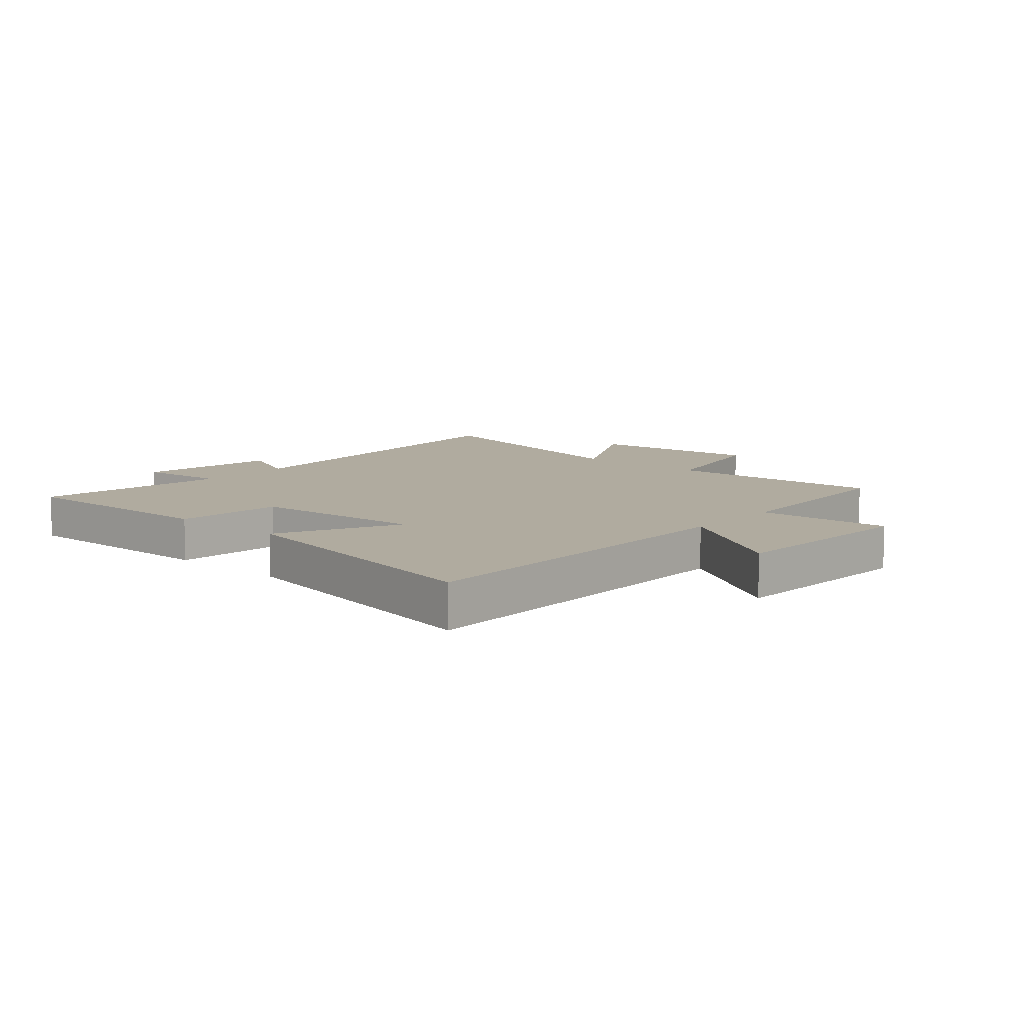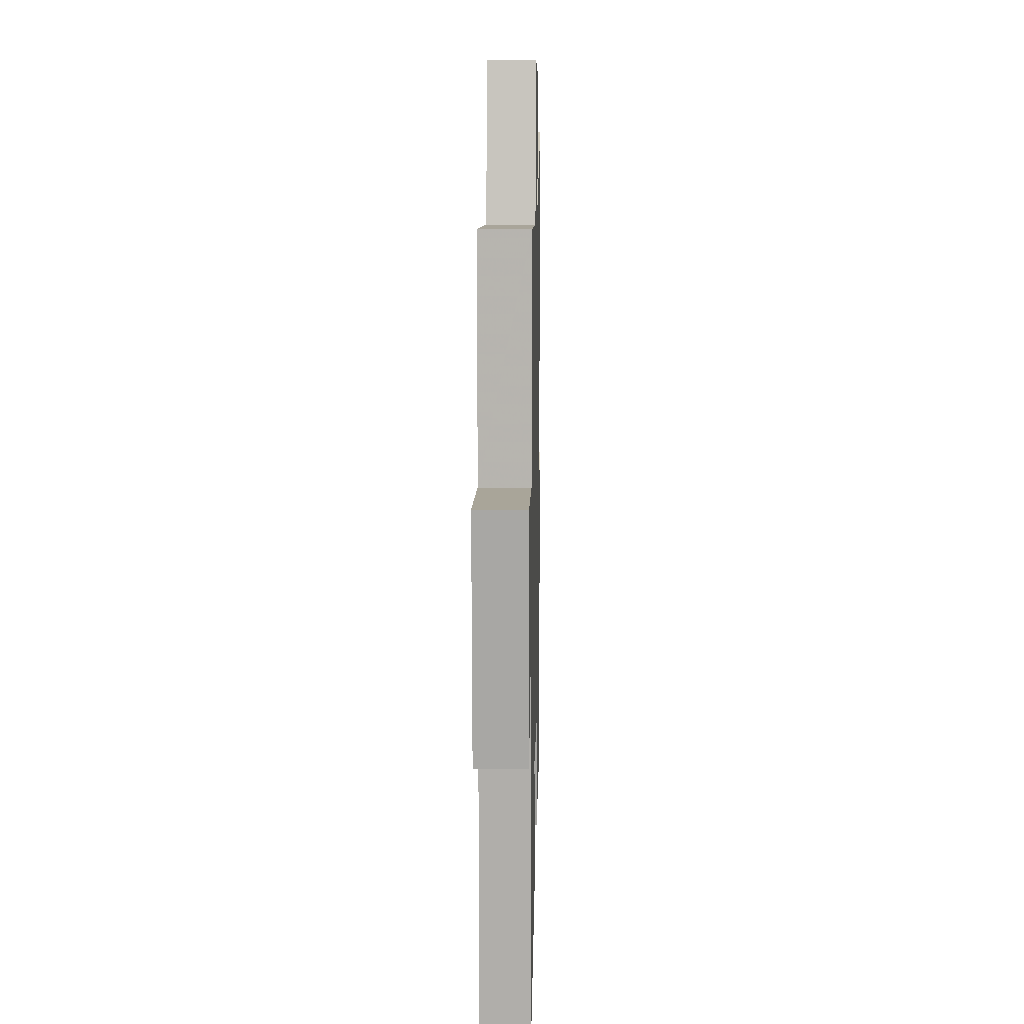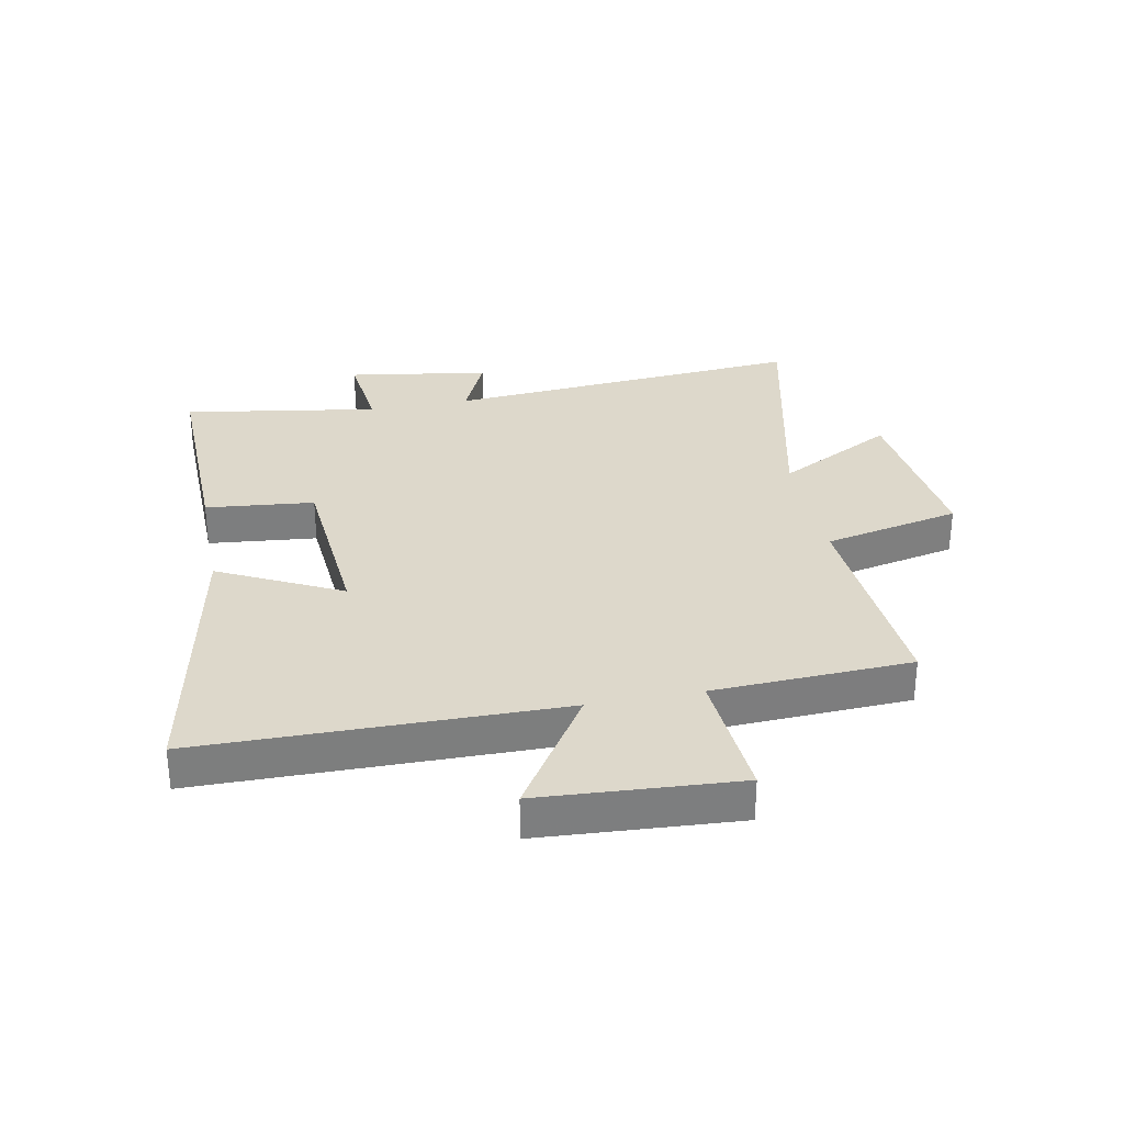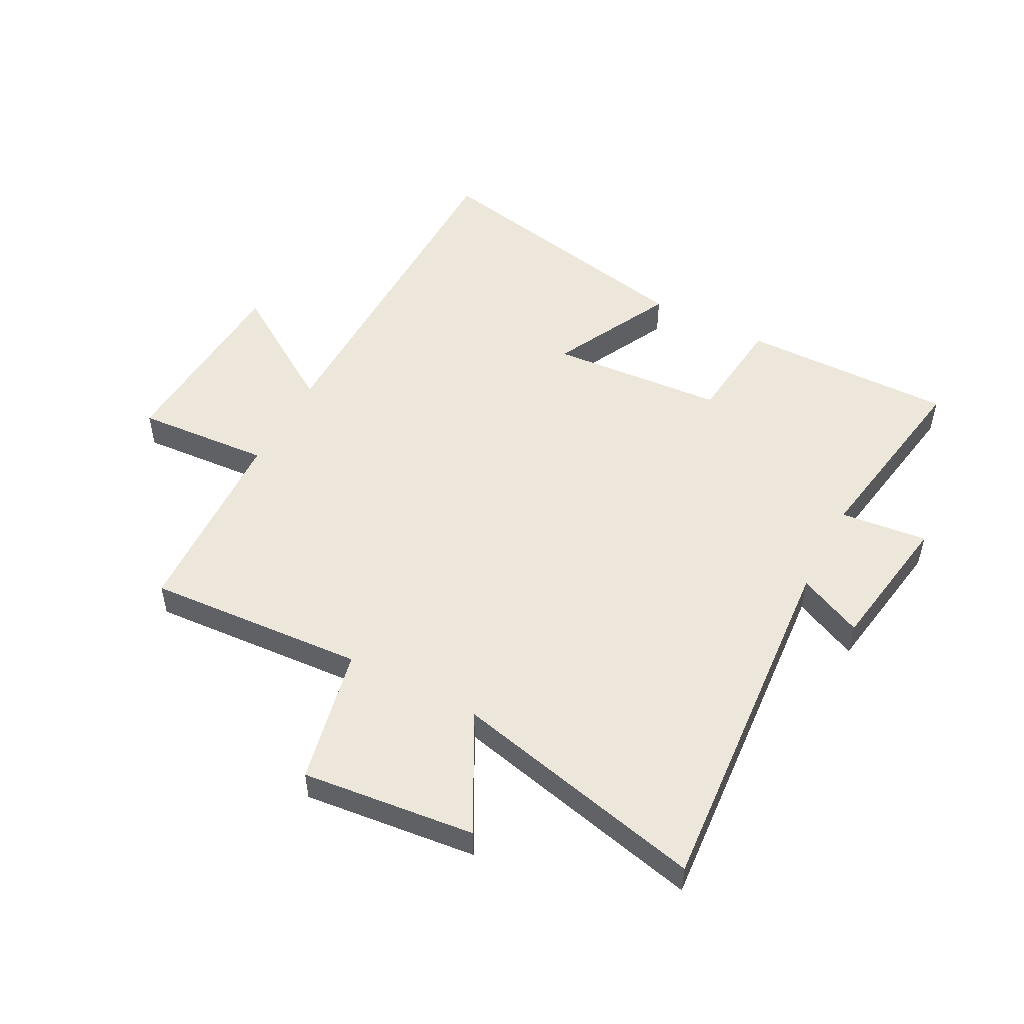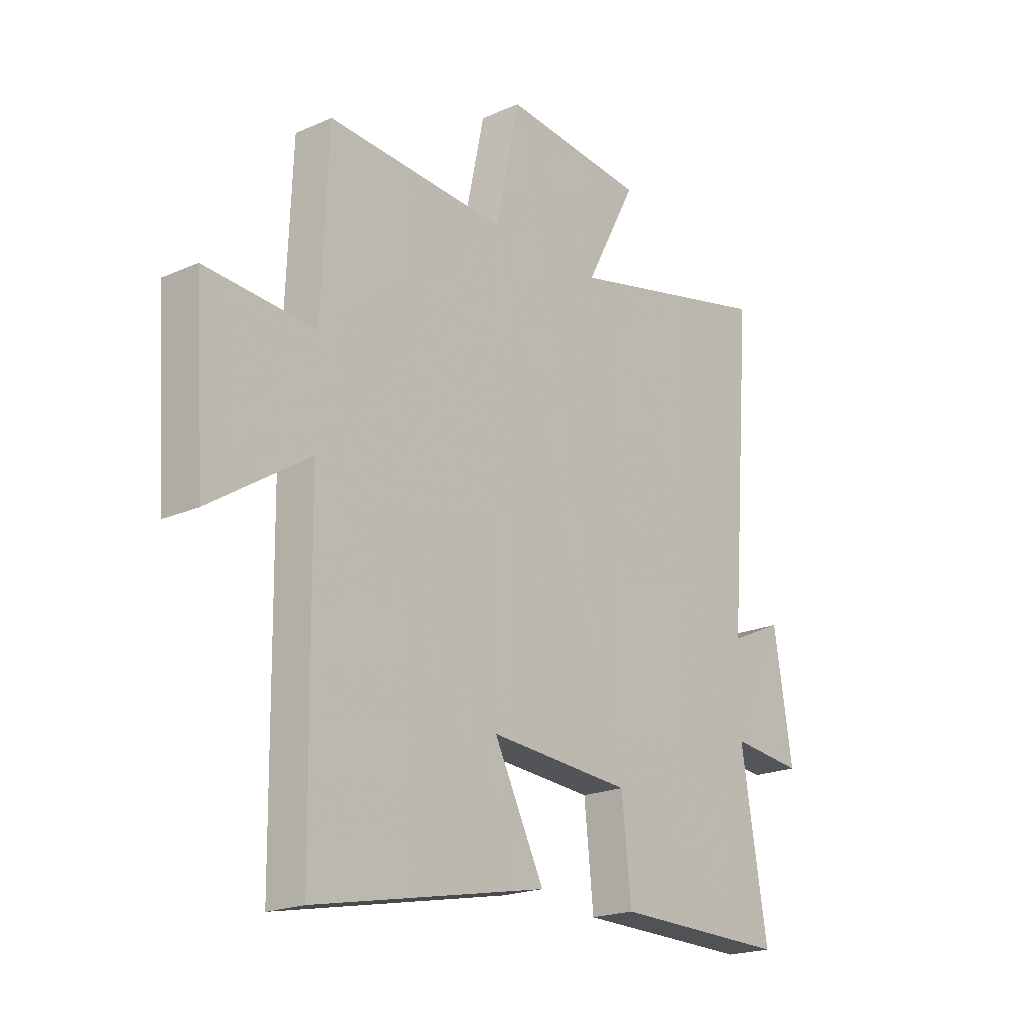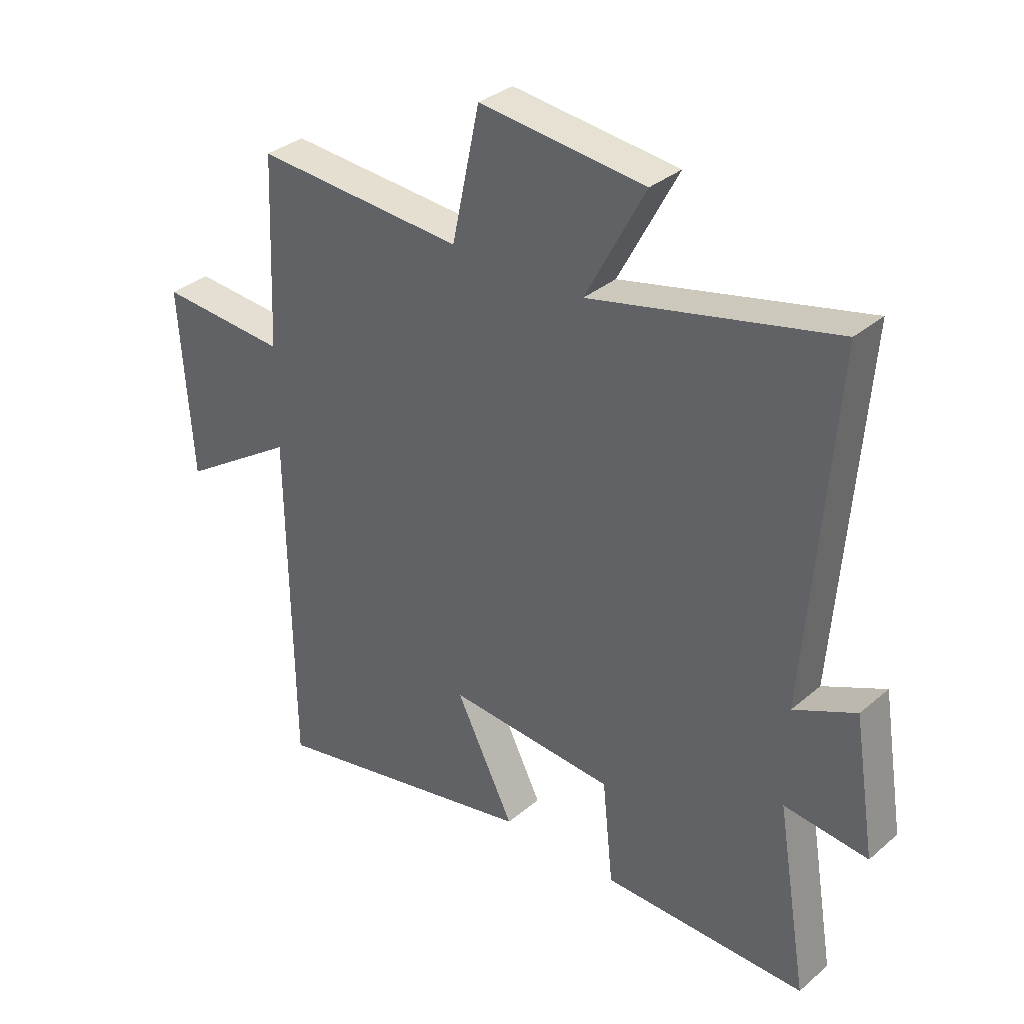
<metadata>
{"format":"obj","ext":"obj","renderer":"f3d","projection":"perspective","resolution":1024,"background":"white","views":[{"elev":9.7,"azim":-139.1,"up":"+Y"},{"elev":11.4,"azim":-88.8,"up":"+Z"},{"elev":31.1,"azim":-101.2,"up":"+Y"},{"elev":51.4,"azim":27.8,"up":"+Y"},{"elev":-20.2,"azim":-50.8,"up":"+Z"},{"elev":33.6,"azim":41.0,"up":"+Z"}]}
</metadata>
<code>
v -0.486 0.07 0.525
v -0.118 0.07 0.5
v -0.069 0.07 0.73
v 0.223 0.07 0.698
v 0.118 0.07 0.5
v 0.547 0.07 0.599
v 0.5 0.07 -0.007
v 0.609 0.07 0.043
v 0.647 0.07 -0.195
v 0.5 0.07 -0.179
v 0.554 0.07 -0.506
v 0.195 0.07 -0.5
v 0.176 0.07 -0.318
v -0.118 0.07 -0.296
v -0.015 0.07 -0.5
v -0.493 0.07 -0.596
v -0.5 0.07 0.008
v -0.704 0.07 -0.124
v -0.726 0.07 0.208
v -0.5 0.07 0.192
v -0.486 0 0.525
v -0.118 0 0.5
v -0.069 0 0.73
v 0.223 0 0.698
v 0.118 0 0.5
v 0.547 0 0.599
v 0.5 0 -0.007
v 0.609 0 0.043
v 0.647 0 -0.195
v 0.5 0 -0.179
v 0.554 0 -0.506
v 0.195 0 -0.5
v 0.176 0 -0.318
v -0.118 0 -0.296
v -0.015 0 -0.5
v -0.493 0 -0.596
v -0.5 0 0.008
v -0.704 0 -0.124
v -0.726 0 0.208
v -0.5 0 0.192
f 17 18 19 20
f 17 20 1 2
f 14 15 16 17
f 13 14 17 2
f 10 11 12 13
f 10 13 2 3
f 7 8 9 10
f 7 10 3
f 5 6 7
f 5 7 3
f 3 4 5
f 40 39 38 37
f 22 21 40 37
f 37 36 35 34
f 22 37 34 33
f 33 32 31 30
f 23 22 33 30
f 30 29 28 27
f 23 30 27
f 27 26 25
f 23 27 25
f 25 24 23
f 1 21 22 2
f 2 22 23 3
f 3 23 24 4
f 4 24 25 5
f 5 25 26 6
f 6 26 27 7
f 7 27 28 8
f 8 28 29 9
f 9 29 30 10
f 10 30 31 11
f 11 31 32 12
f 12 32 33 13
f 13 33 34 14
f 14 34 35 15
f 15 35 36 16
f 16 36 37 17
f 17 37 38 18
f 18 38 39 19
f 19 39 40 20
f 20 40 21 1

</code>
